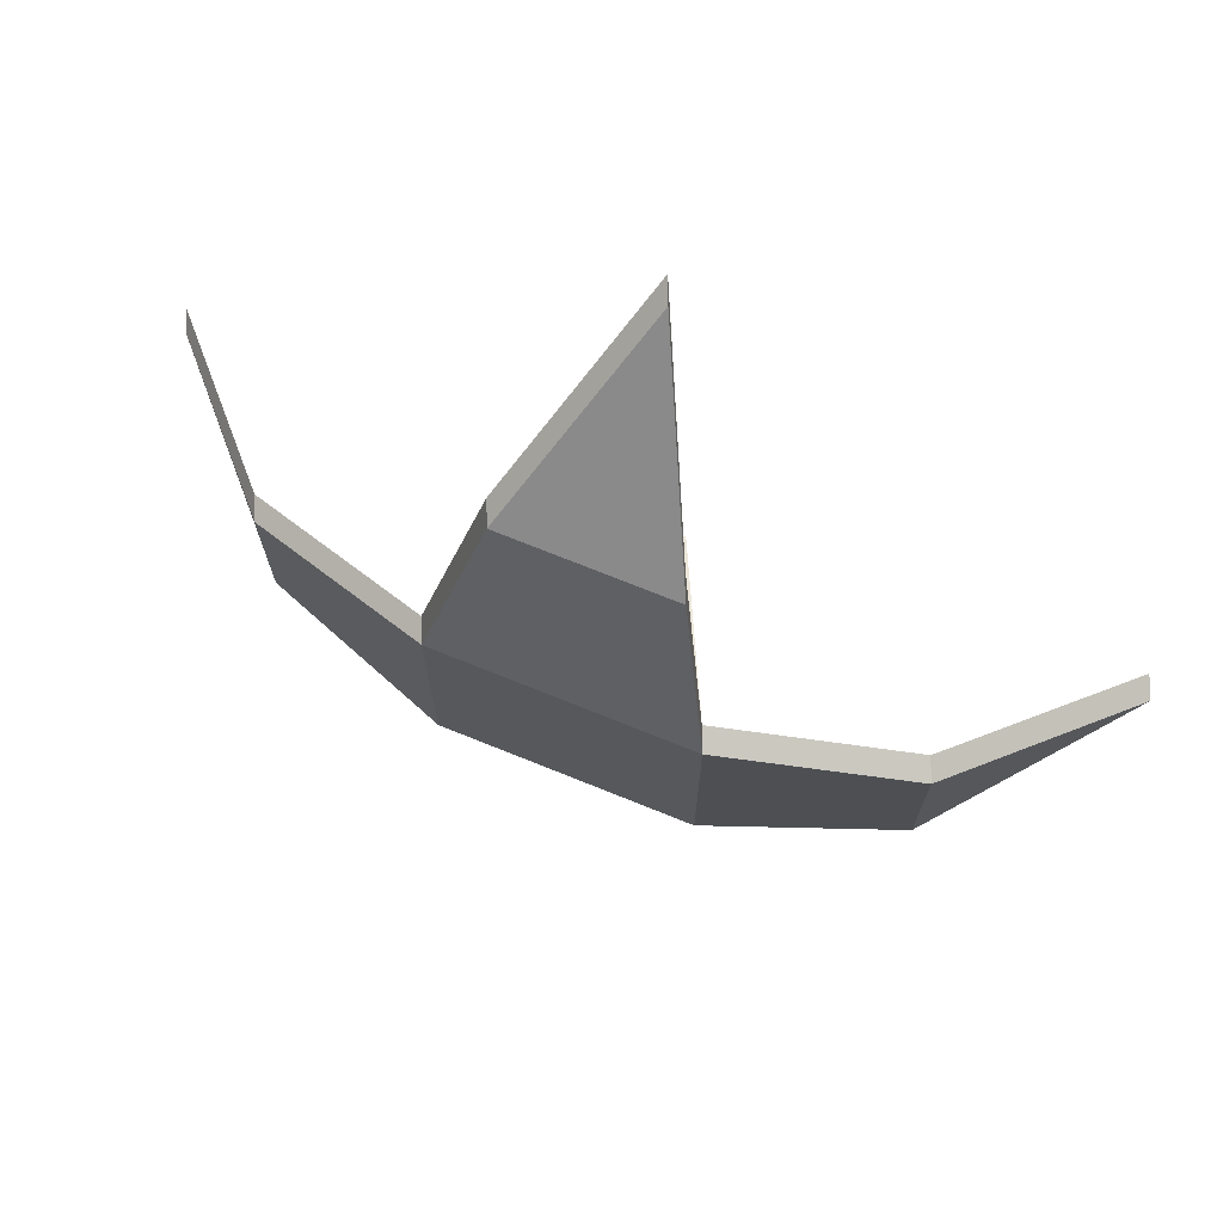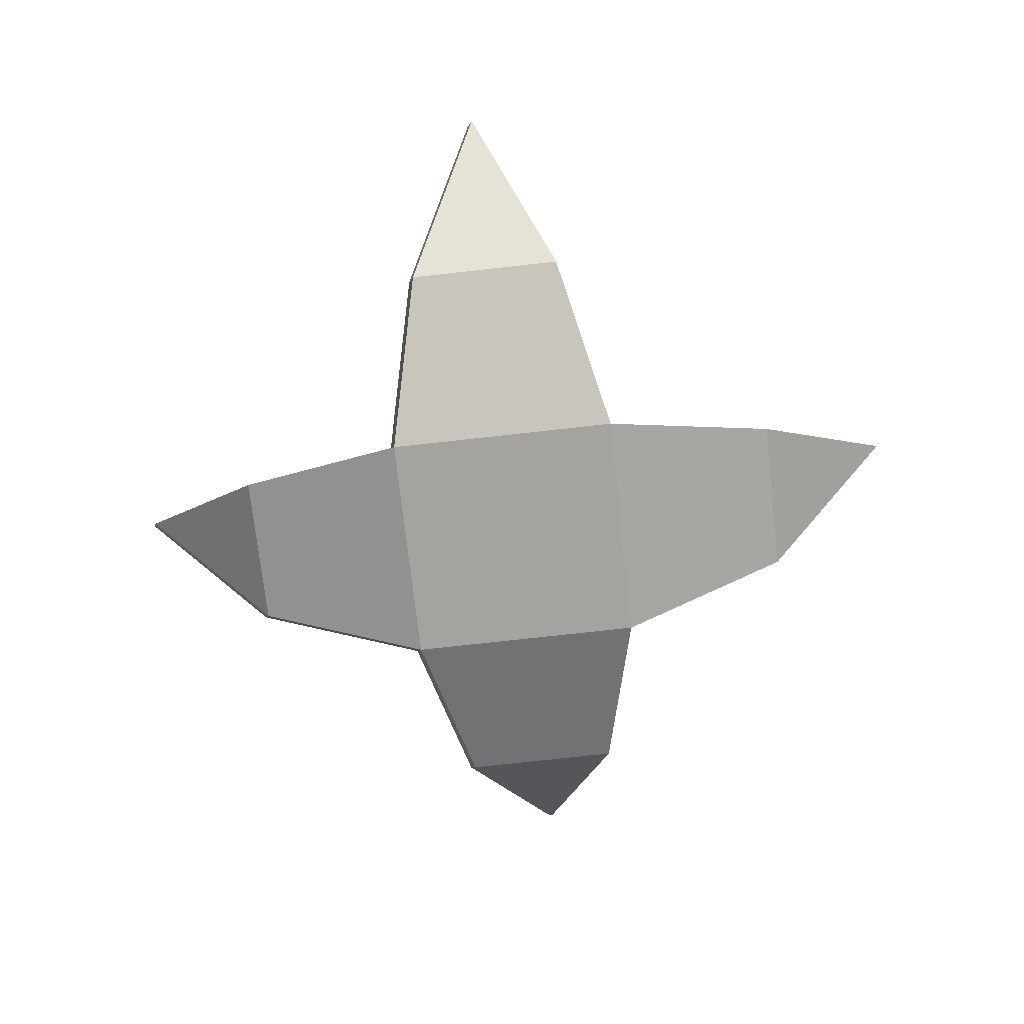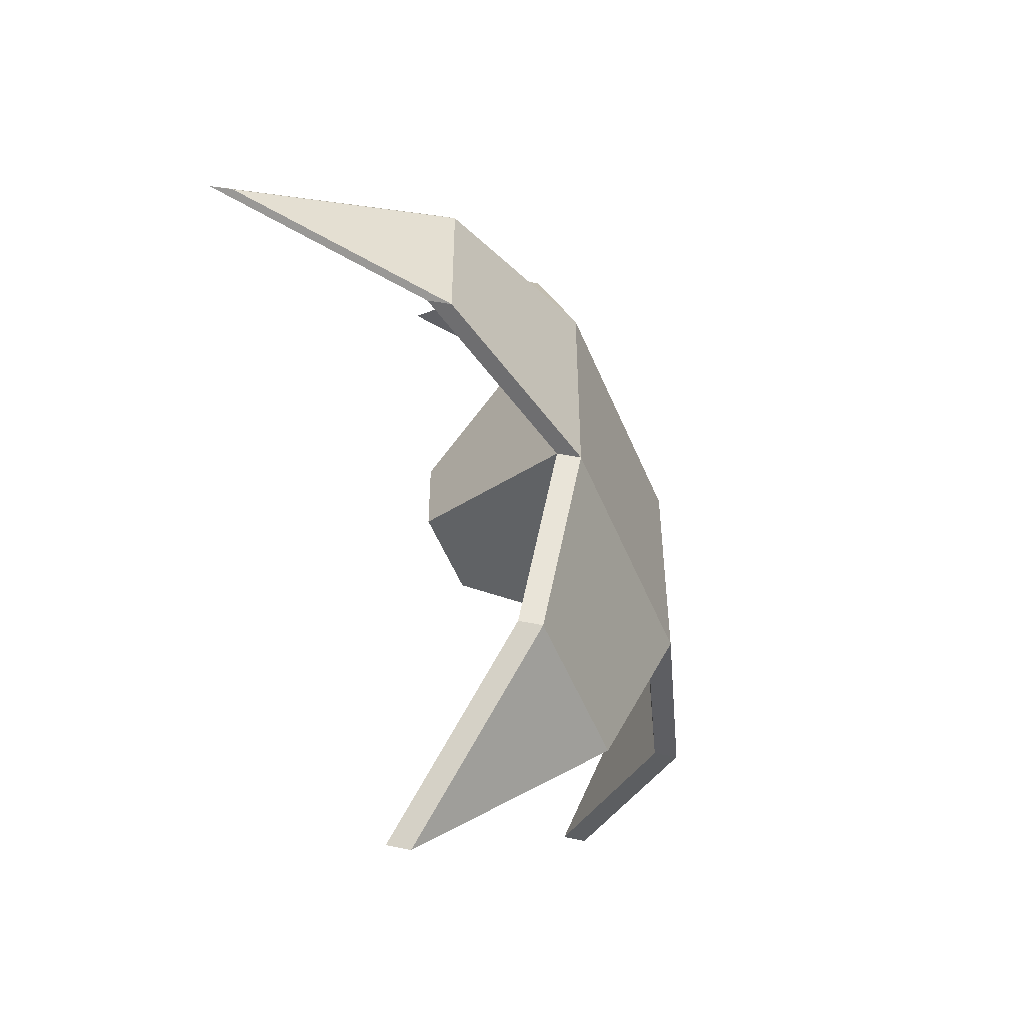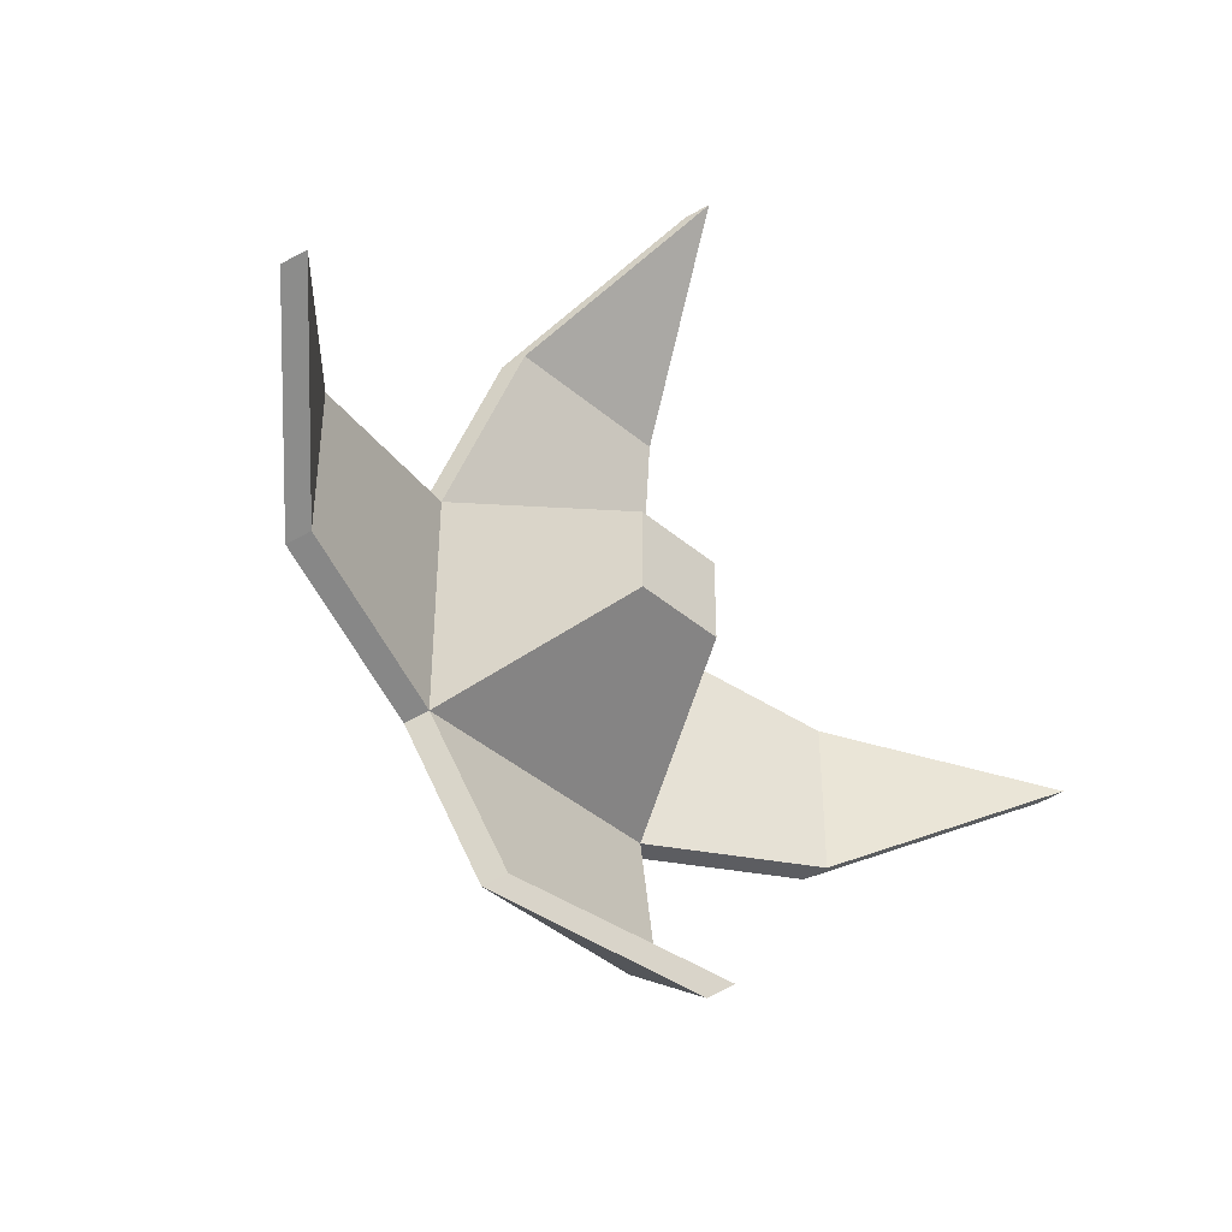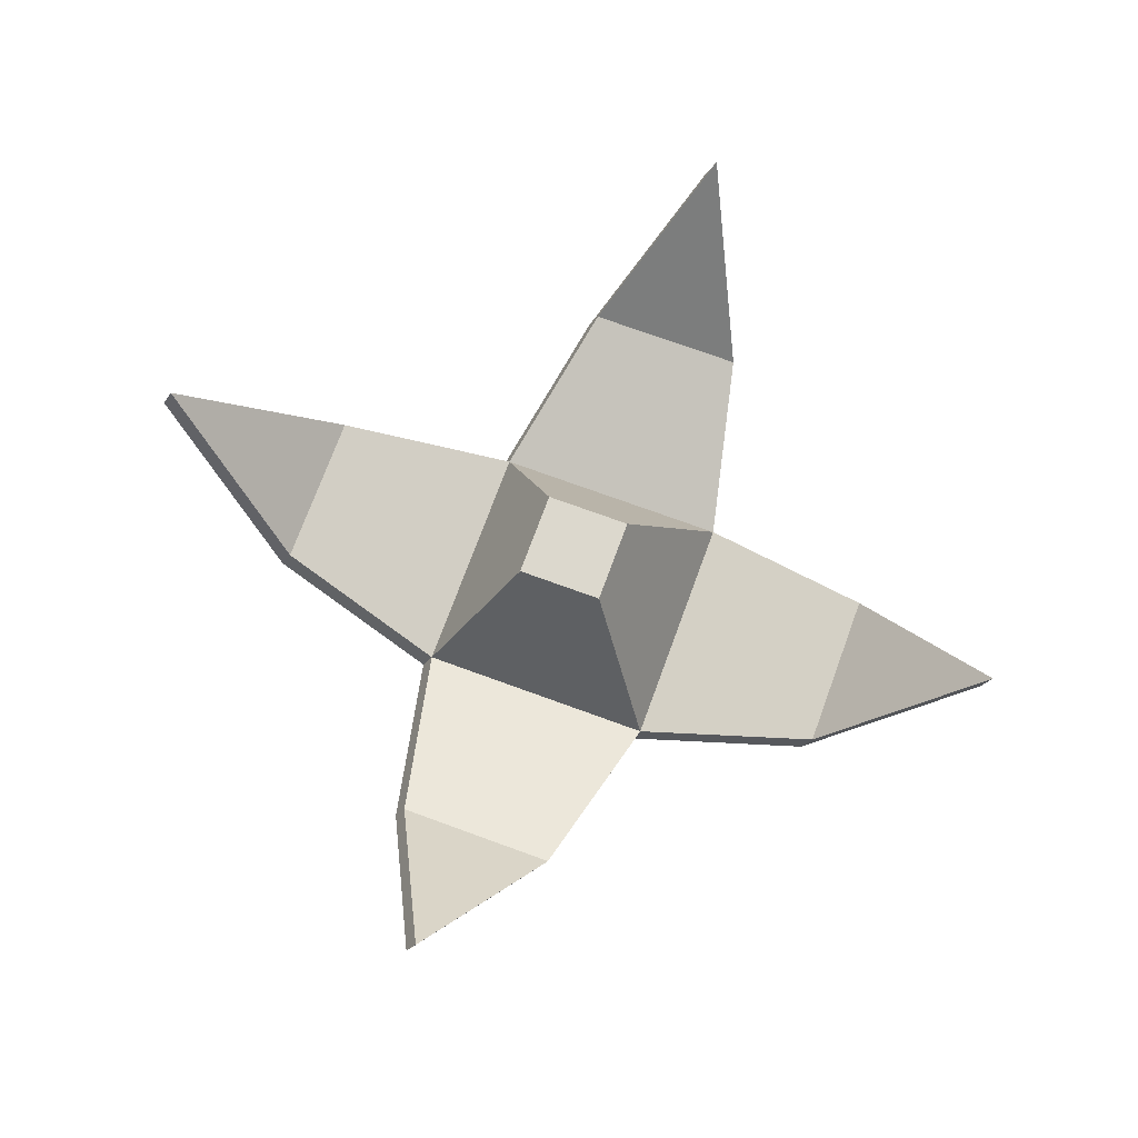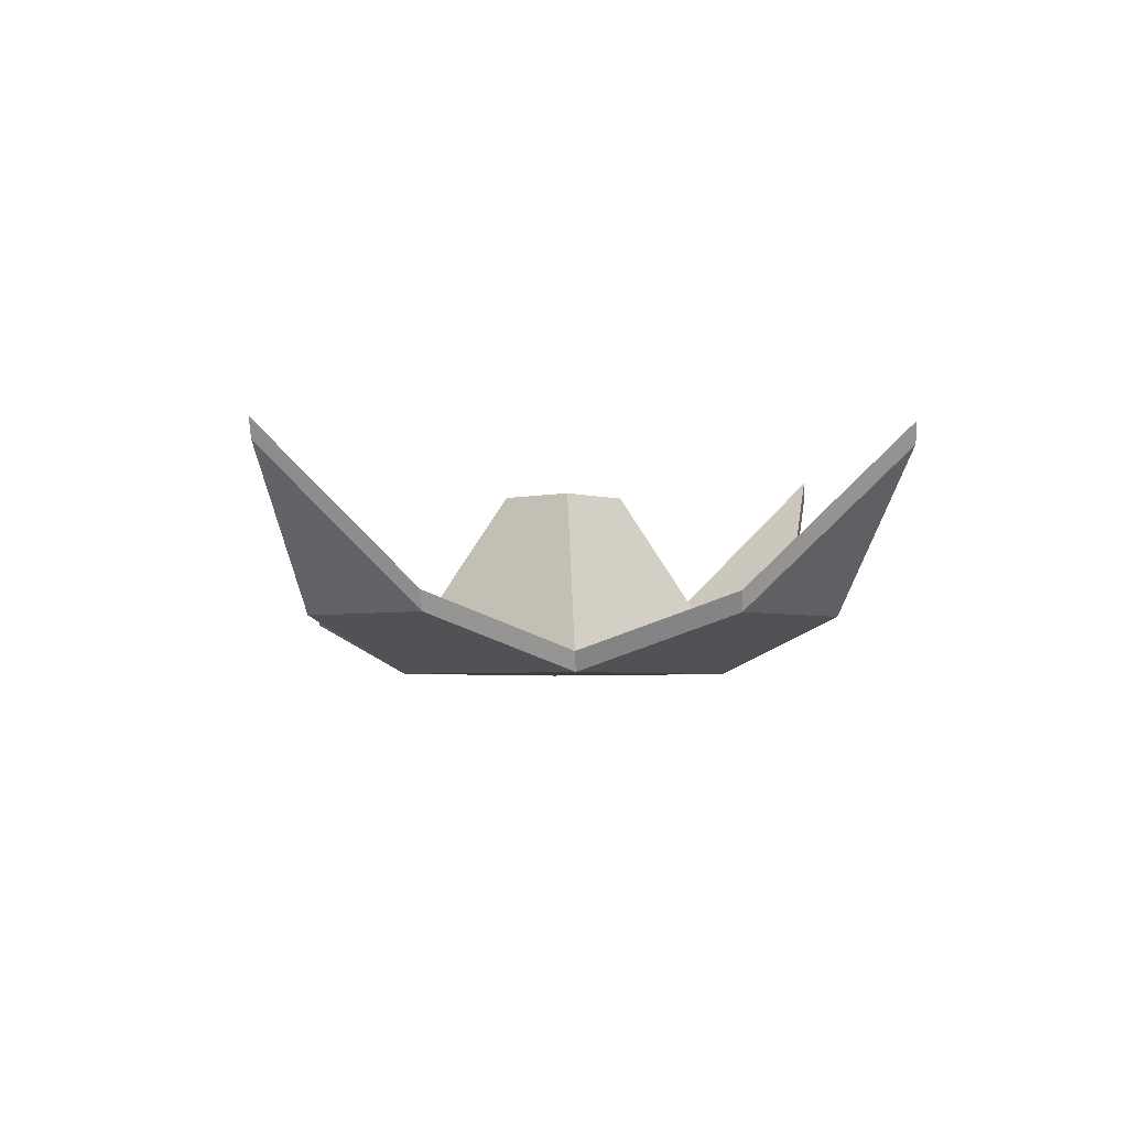
<metadata>
{"format":"obj","ext":"obj","renderer":"f3d","projection":"perspective","resolution":1024,"background":"white","views":[{"elev":72.4,"azim":-158.0,"up":"+Y"},{"elev":-73.0,"azim":-83.6,"up":"+Z"},{"elev":-54.1,"azim":112.4,"up":"+Y"},{"elev":-43.5,"azim":-44.7,"up":"+Y"},{"elev":72.6,"azim":20.1,"up":"+Z"},{"elev":-3.4,"azim":131.2,"up":"+Z"}]}
</metadata>
<code>
o tomato.002
v 0.04315 -0.000244 0.01197
v 0.007484 -0.02942 -0.00356
v -0.008216 0.02893 -0.00356
v -0.000366 -0.04376 0.01197
v -0.008216 -0.02942 -0.00356
v 0.02881 0.007606 -0.00356
v 0.02881 -0.008094 -0.00356
v -0.000366 0.04327 0.01197
v 0.007484 0.02893 -0.00356
v 0.01148 0.01161 -0.009093
v -0.0073 -0.007178 -0.009093
v -0.04388 -0.000244 0.01197
v -0.02954 -0.008094 -0.00356
v -0.02954 0.007606 -0.00356
v 0.006568 0.00669 -0.009093
v -0.0073 0.00669 -0.009093
v 0.006568 -0.007178 -0.009093
v -0.01222 0.01161 -0.009093
v 0.01148 -0.01209 -0.009093
v -0.01222 -0.01209 -0.009093
v -0.01137 -0.01149 -0.007072
v 0.01233 -0.01149 -0.007072
v 0.01233 0.01221 -0.007072
v -0.01137 0.01221 -0.007072
v -0.003747 -0.003868 0.009328
v -0.003747 0.004592 0.009328
v 0.004713 -0.003868 0.009328
v 0.004713 0.004592 0.009328
v -0.02869 0.008212 -0.001539
v -0.02869 -0.007488 -0.001539
v -0.04303 0.000362 0.01399
v -0.007367 0.02954 -0.001539
v 0.008333 0.02954 -0.001539
v 0.000483 0.04387 0.01399
v 0.02966 -0.007488 -0.001539
v 0.04399 0.000362 0.01399
v 0.02966 0.008212 -0.001539
v 0.008333 -0.02882 -0.00154
v -0.007367 -0.02882 -0.00154
v 0.000483 -0.04315 0.01399
f 5 19 2
f 19 5 20
f 4 5 2
f 7 19 6
f 10 6 19
f 6 1 7
f 9 10 3
f 18 3 10
f 8 9 3
f 14 13 12
f 13 18 20
f 18 13 14
f 10 19 15
f 10 15 16
f 18 10 16
f 16 11 18
f 17 15 19
f 11 17 19
f 11 19 20
f 20 18 11
f 16 15 17 11
f 27 26 25
f 26 27 28
f 39 21 20 5
f 36 35 7 1
f 32 3 18 24
f 27 25 21 22
f 38 40 4 2
f 22 38 2 19
f 21 30 13 20
f 29 30 24
f 21 24 30
f 34 33 9 8
f 31 30 29
f 29 24 18 14
f 32 33 34
f 32 24 23
f 23 33 32
f 30 31 12 13
f 26 24 21 25
f 37 36 1 6
f 35 36 37
f 23 10 9 33
f 22 35 37
f 26 28 23 24
f 22 19 7 35
f 40 39 5 4
f 38 39 40
f 32 34 8 3
f 31 29 14 12
f 21 39 22
f 38 22 39
f 23 28 27 22
f 22 37 23
f 37 6 10 23

</code>
